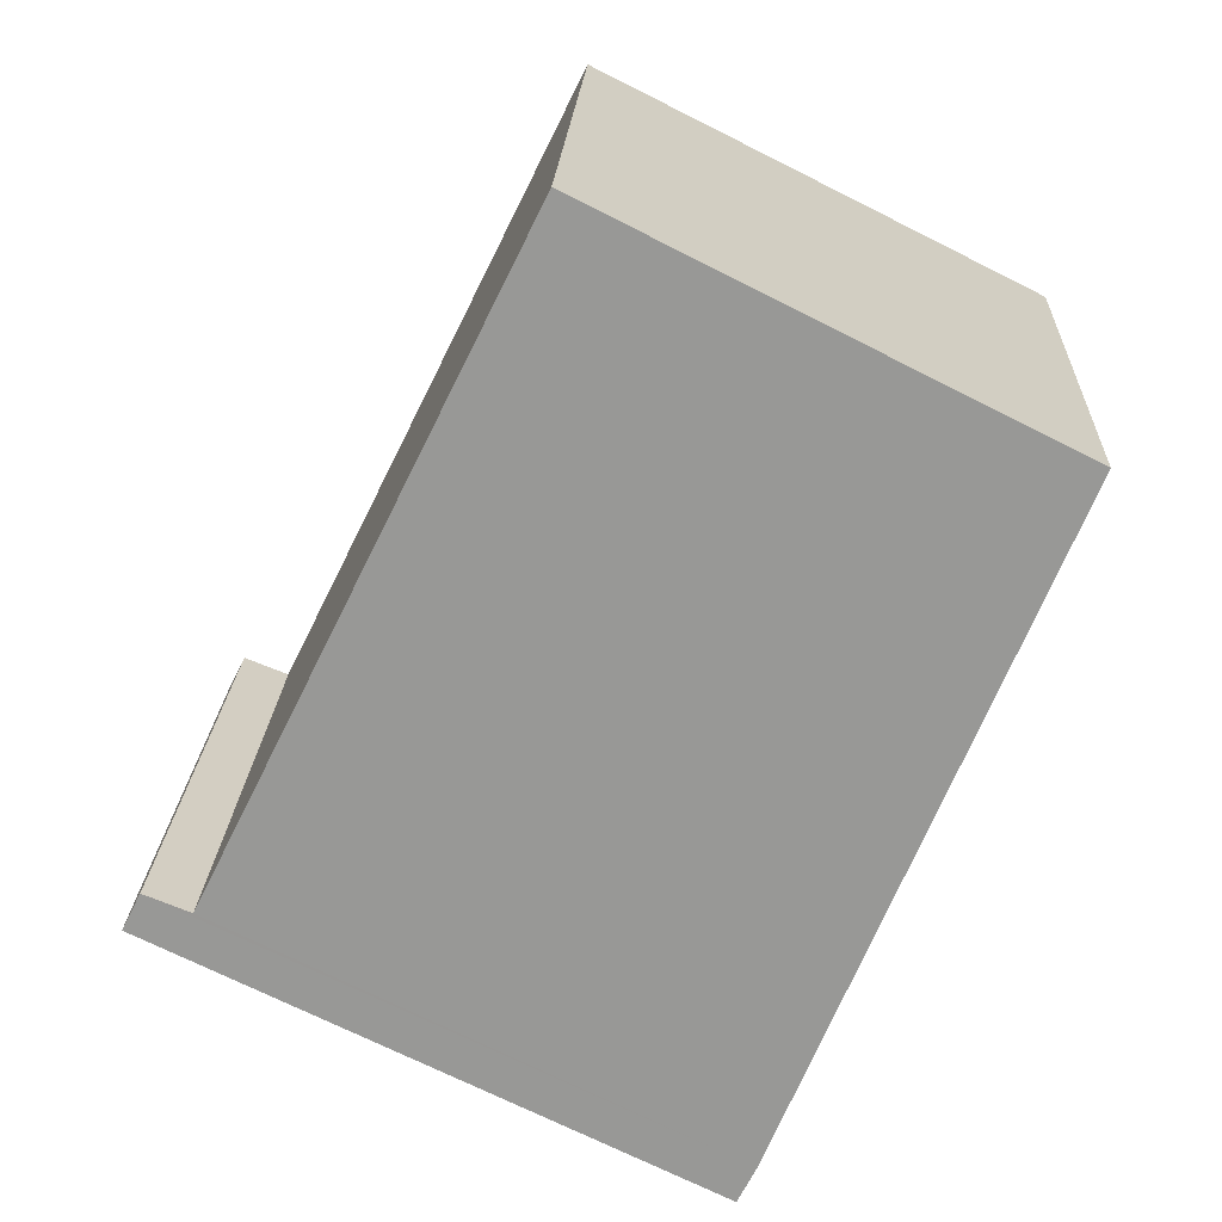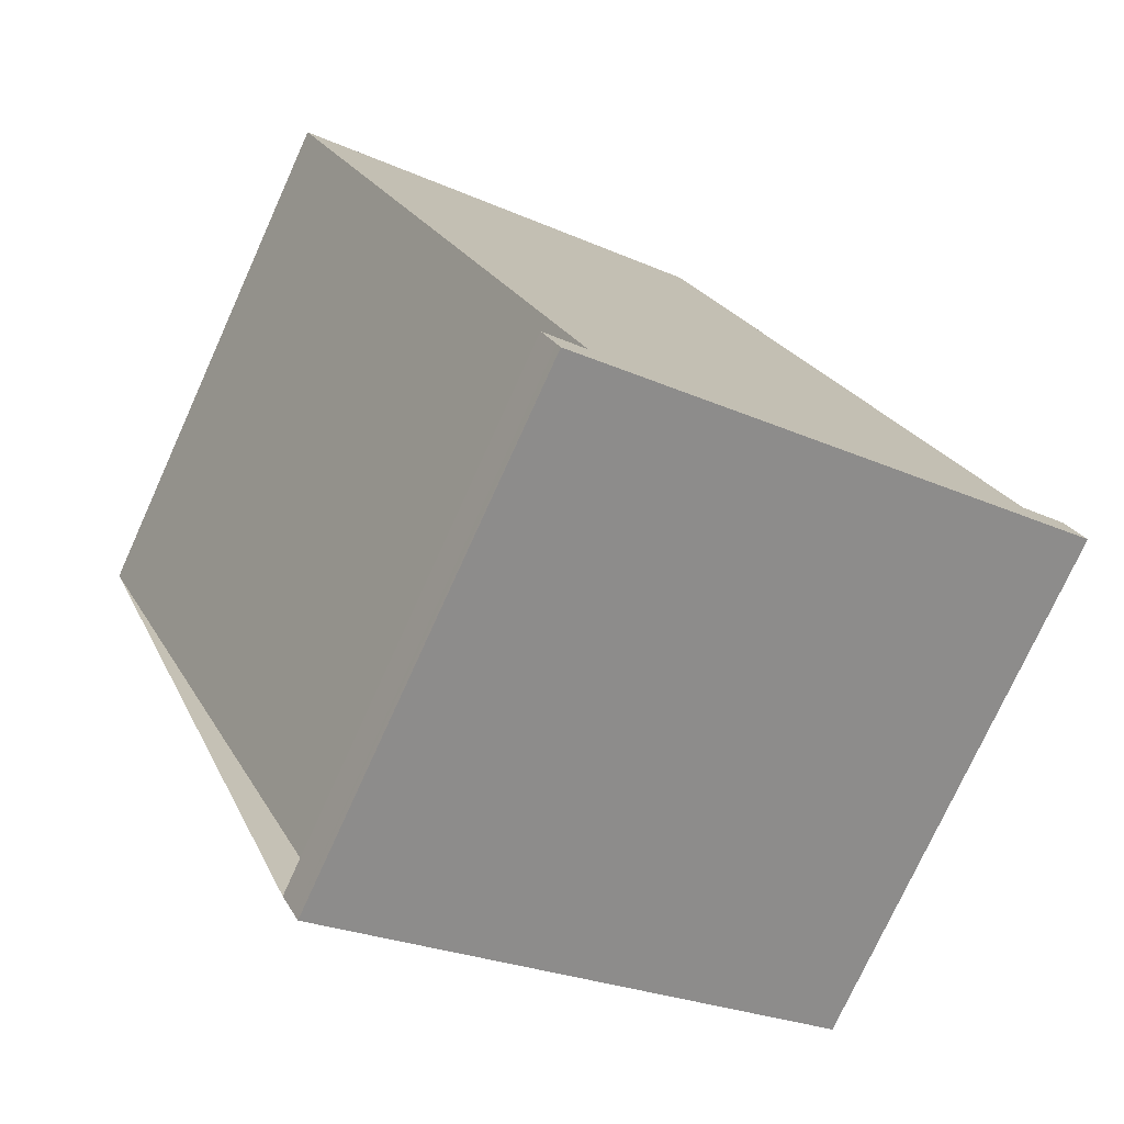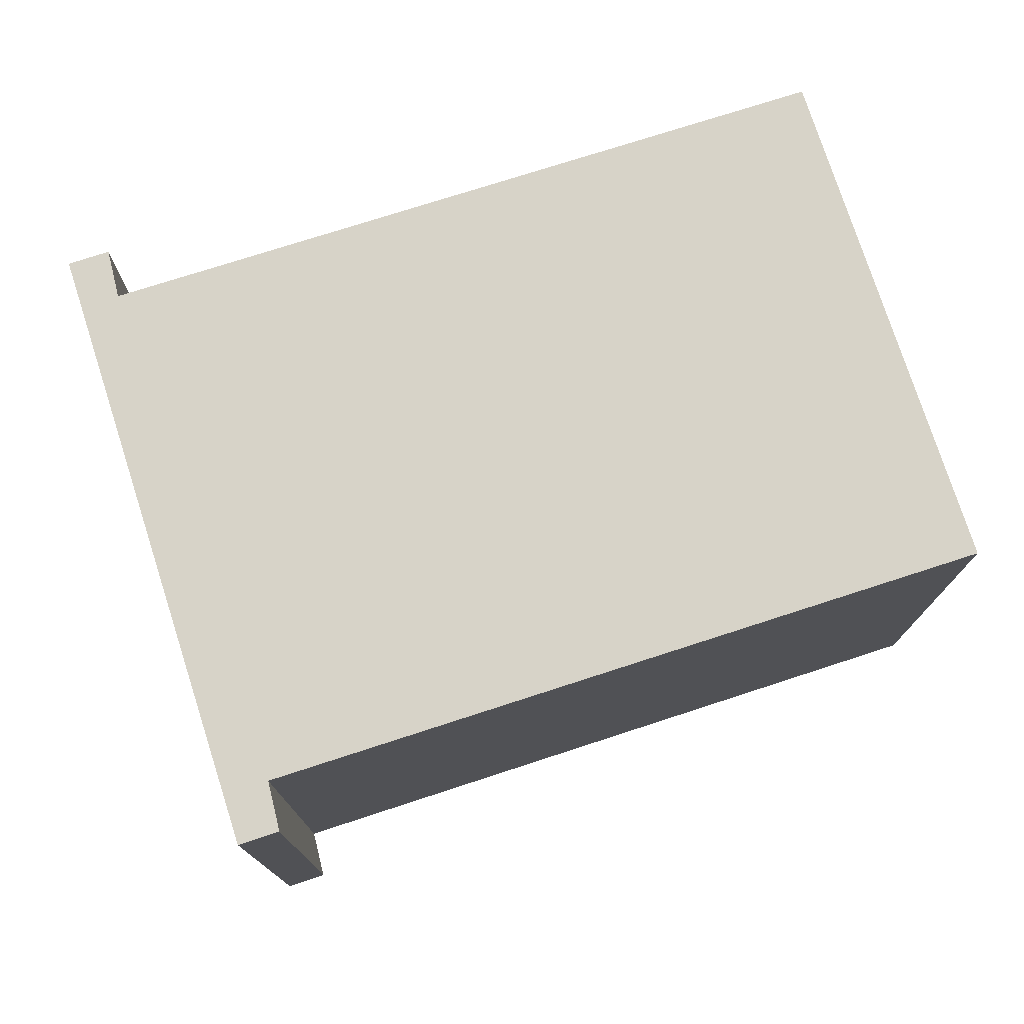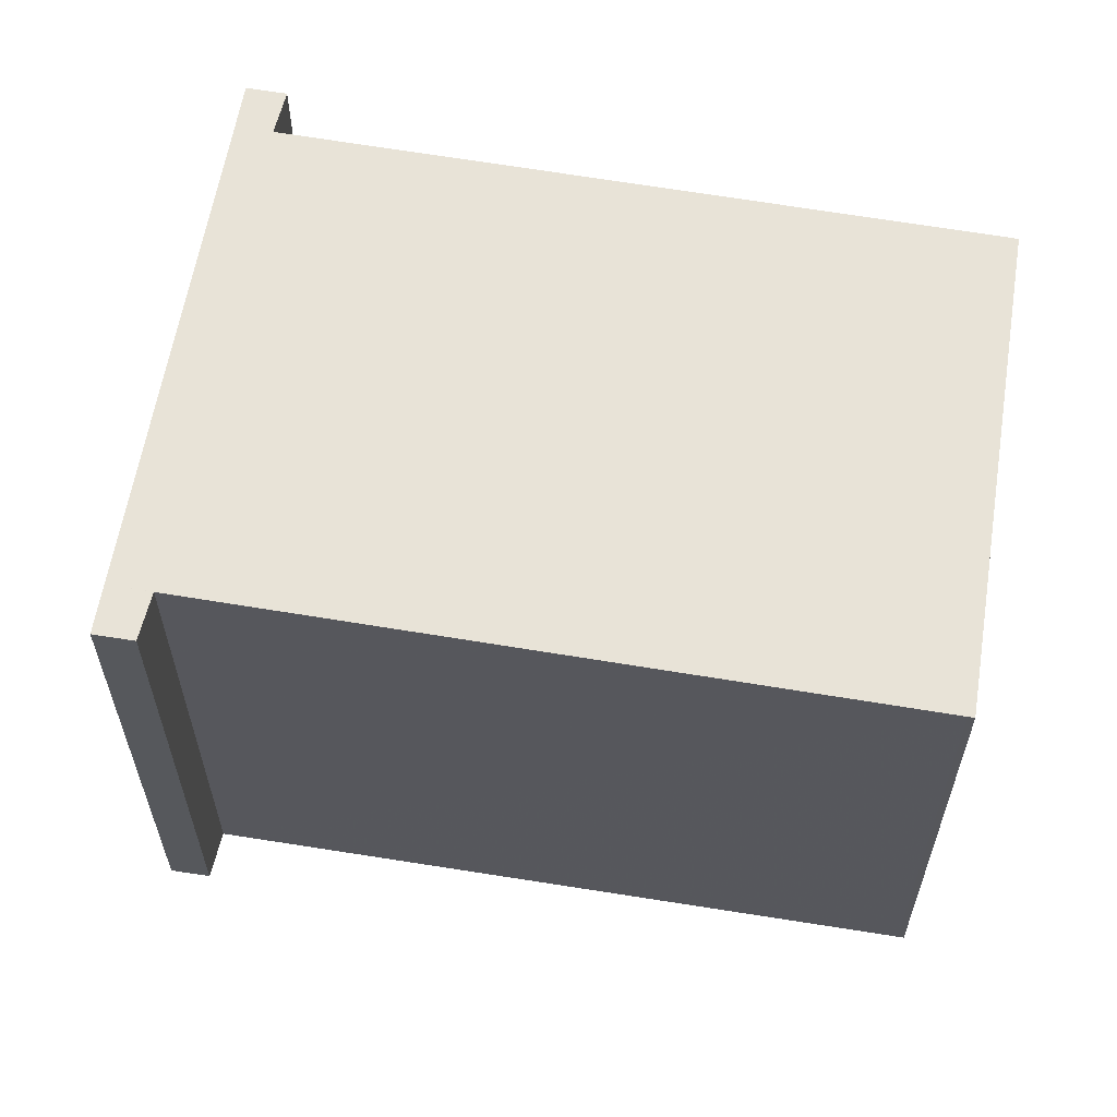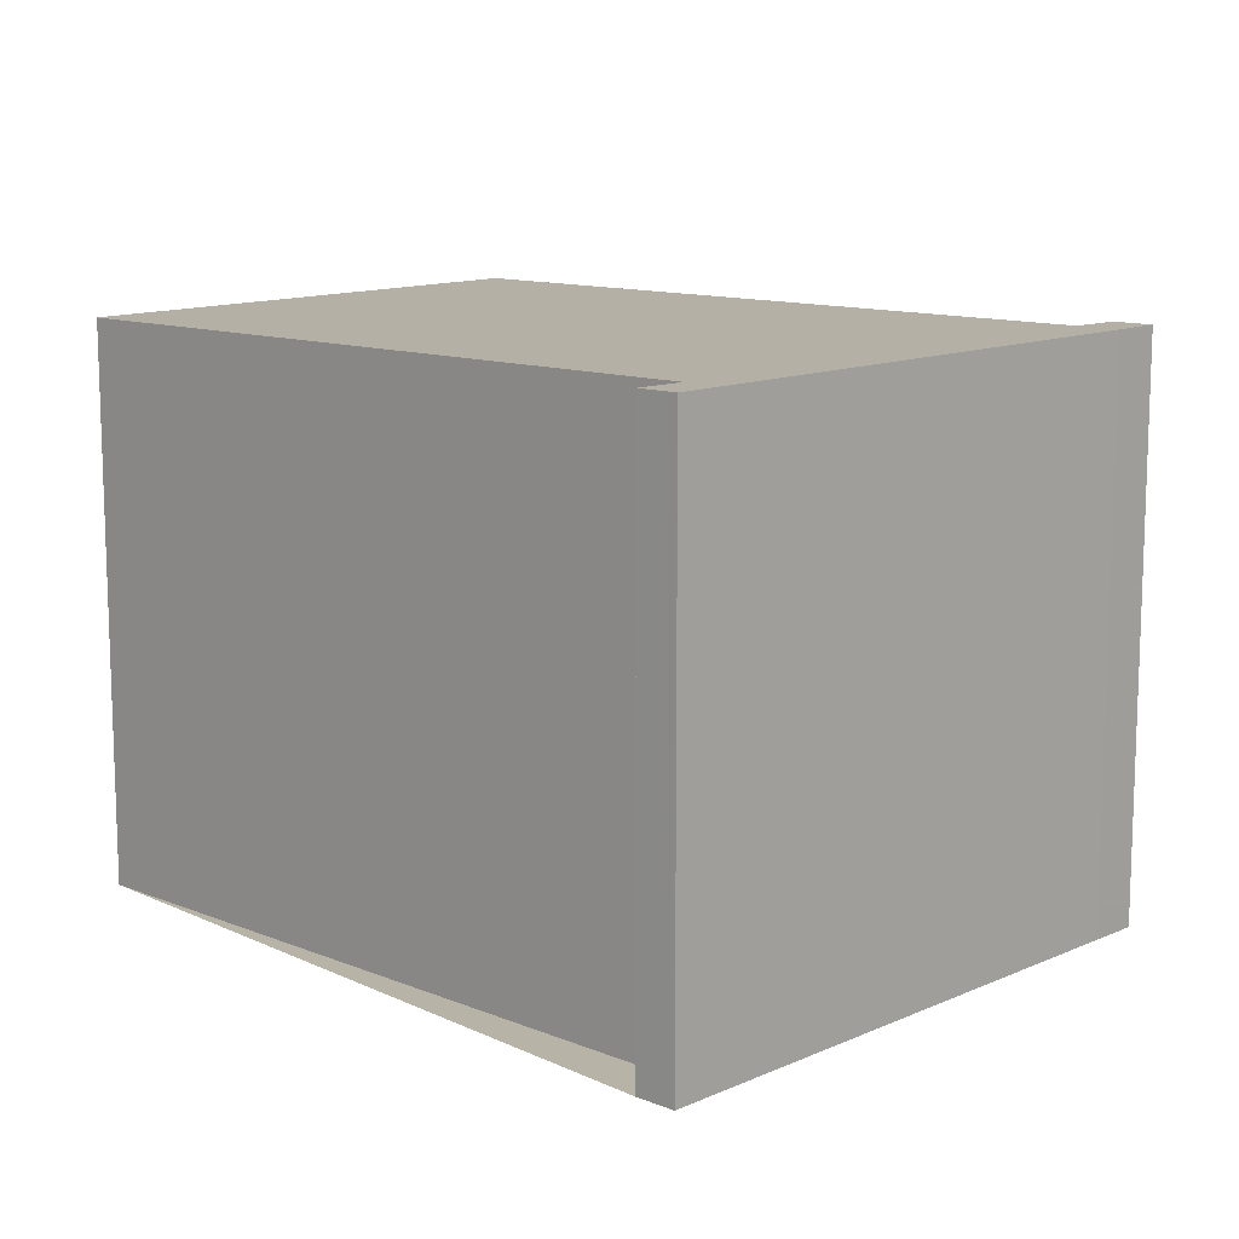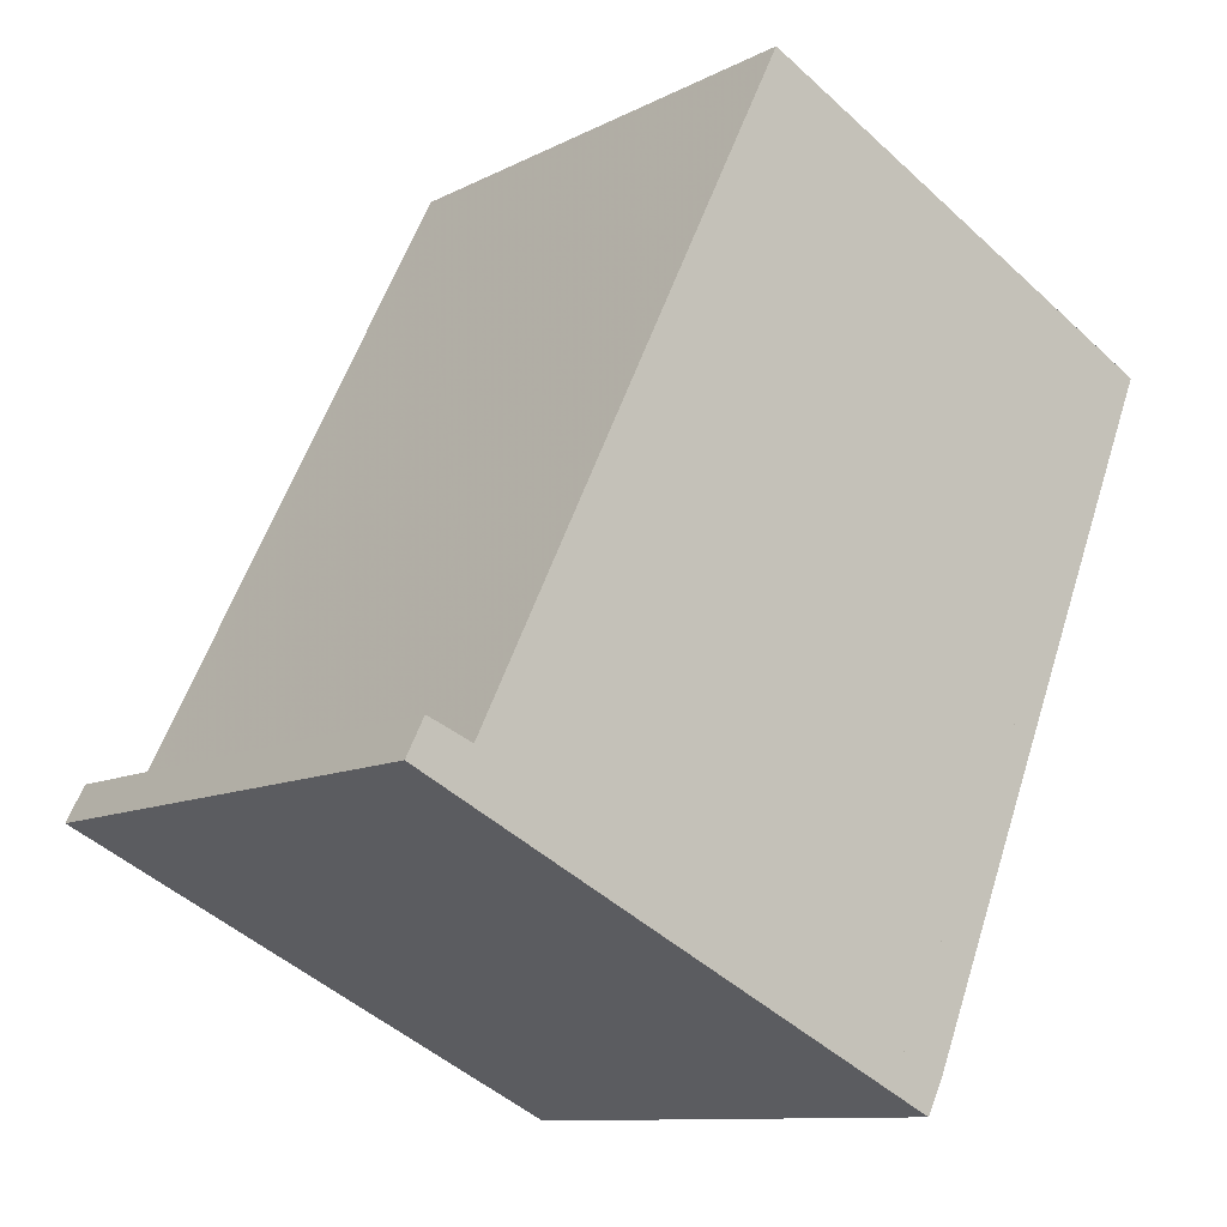
<metadata>
{"format":"obj","ext":"obj","renderer":"f3d","projection":"perspective","resolution":1024,"background":"white","views":[{"elev":21.2,"azim":-177.4,"up":"+Y"},{"elev":-75.3,"azim":-24.4,"up":"+Y"},{"elev":77.2,"azim":98.2,"up":"+Z"},{"elev":61.4,"azim":125.5,"up":"+Z"},{"elev":12.7,"azim":-20.2,"up":"+Z"},{"elev":-10.6,"azim":141.8,"up":"+Y"}]}
</metadata>
<code>
v -1789 -2412 2.82
v -1789 -2412 2.816
v -1789 -2412 2.815
v -1790 -2409 2.756
v -1788 -2408 2.738
v -1786 -2411 2.798
v -1786 -2411 2.796
v -1786 -2411 2.8
v -1788 -2408 2.739
v -1790 -2409 2.754
v -1788 -2408 2.739
v -1786 -2411 2.801
v -1788 -2408 2.738
v -1789 -2412 2.815
v -1788 -2412 2.818
v -1788 -2412 2.817
v -1786 -2411 2.8
v -1789 -2412 2.819
v -1786 -2411 2.798
v -1789 -2412 2.819
v -1789 -2412 2.82
v -1789 -2412 0
v -1789 -2412 0
v -1789 -2412 2.815
v -1789 -2412 2.816
v -1789 -2412 0
v -1789 -2412 -4.441e-16
v -1790 -2409 2.756
v -1789 -2412 2.815
v -1789 -2412 0
v -1790 -2409 0
v -1790 -2409 2.754
v -1790 -2409 2.756
v -1790 -2409 0
v -1790 -2409 4.441e-16
v -1788 -2408 2.739
v -1788 -2408 2.738
v -1788 -2408 0
v -1788 -2408 0
v -1786 -2411 2.796
v -1786 -2411 2.798
v -1786 -2411 0
v -1786 -2411 0
v -1786 -2411 2.798
v -1786 -2411 2.796
v -1786 -2411 0
v -1786 -2411 0
v -1786 -2411 2.801
v -1786 -2411 2.8
v -1786 -2411 0
v -1786 -2411 -4.441e-16
v -1786 -2411 2.798
v -1788 -2408 2.739
v -1788 -2408 0
v -1786 -2411 0
v -1788 -2408 2.738
v -1790 -2409 2.754
v -1790 -2409 4.441e-16
v -1788 -2408 0
v -1788 -2412 2.818
v -1786 -2411 2.801
v -1786 -2411 -4.441e-16
v -1788 -2412 0
v -1788 -2408 2.738
v -1788 -2408 2.738
v -1788 -2408 0
v -1788 -2408 0
v -1789 -2412 2.815
v -1789 -2412 2.815
v -1789 -2412 -4.441e-16
v -1789 -2412 0
v -1789 -2412 2.82
v -1788 -2412 2.818
v -1788 -2412 0
v -1789 -2412 0
v -1789 -2412 2.816
v -1789 -2412 2.819
v -1789 -2412 0
v -1789 -2412 0
v -1786 -2411 2.8
v -1786 -2411 2.798
v -1786 -2411 0
v -1786 -2411 0
v -1789 -2412 0
v -1789 -2412 0
v -1789 -2412 0
v -1790 -2409 0
v -1788 -2408 0
v -1786 -2411 0
v -1786 -2411 0
v -1786 -2411 0
f 11 10 13
f 16 15 1 18
f 19 8 12 17
f 13 5 9 11
f 17 12 15 16
f 16 14 3 4 10 11 17
f 18 2 14 16
f 17 11 9 6 7 19
f 21 22 23 20
f 25 26 27 24
f 29 30 31 28
f 33 34 35 32
f 37 38 39 36
f 41 42 43 40
f 45 46 47 44
f 49 50 51 48
f 53 54 55 52
f 57 58 59 56
f 61 62 63 60
f 65 66 67 64
f 69 70 71 68
f 73 74 75 72
f 77 78 79 76
f 81 82 83 80
f 85 86 87 88 89 90 91 84

</code>
